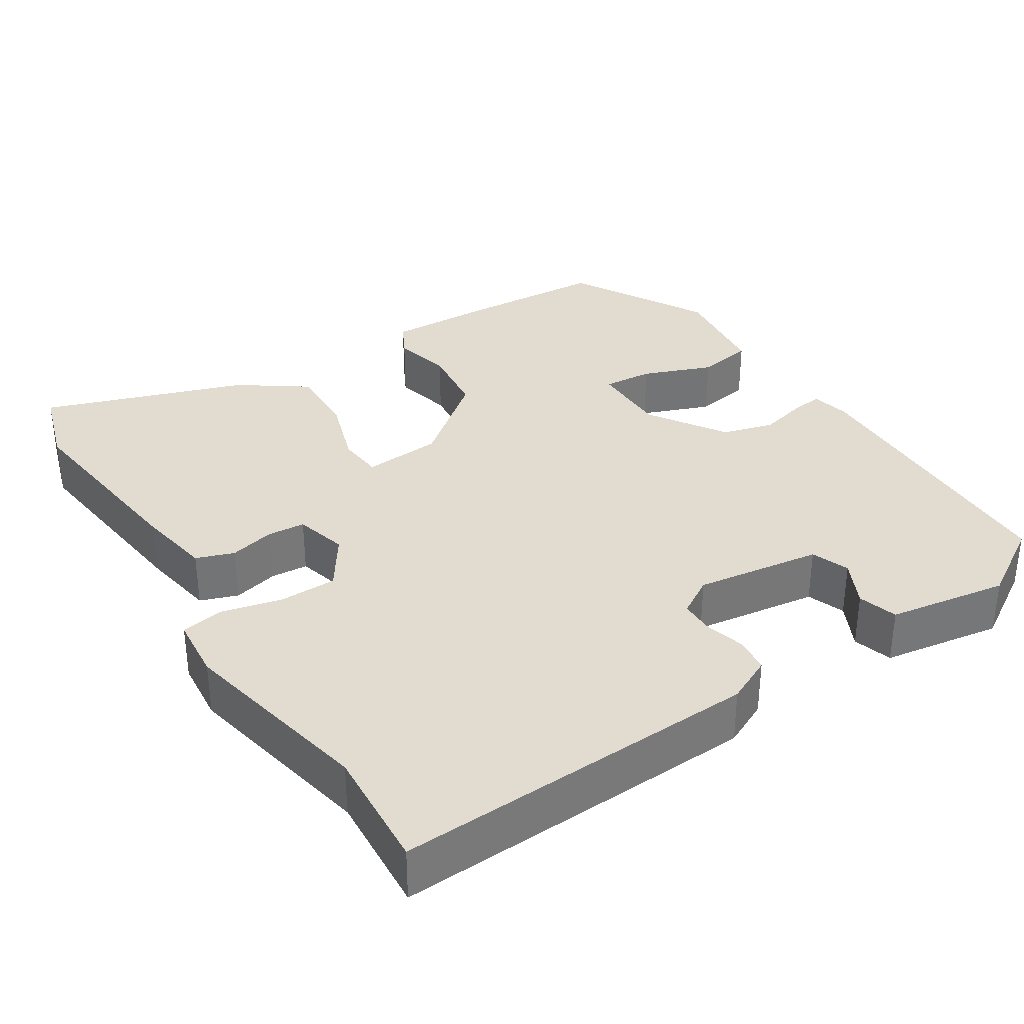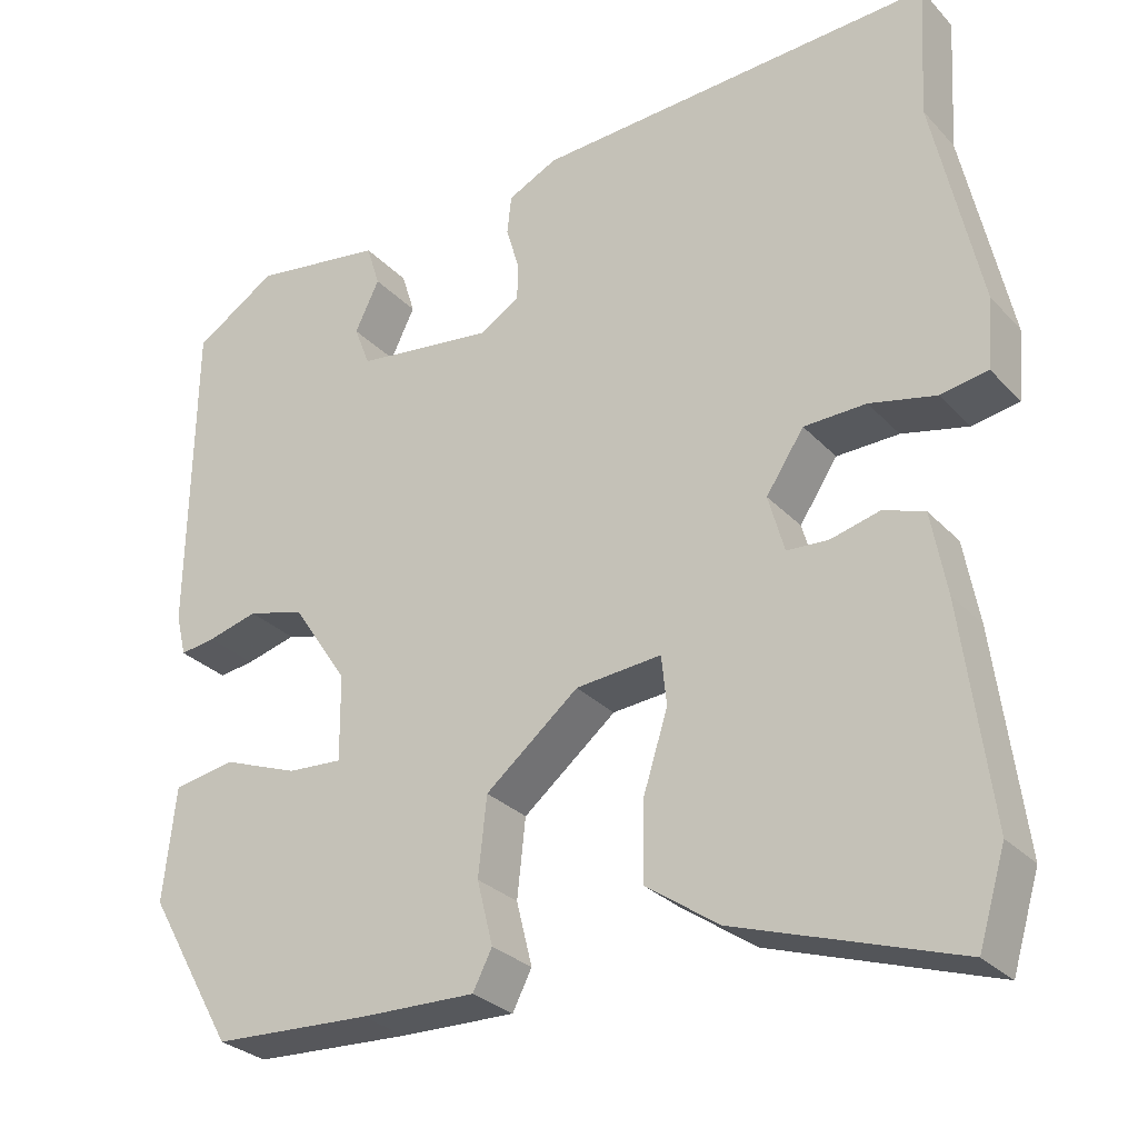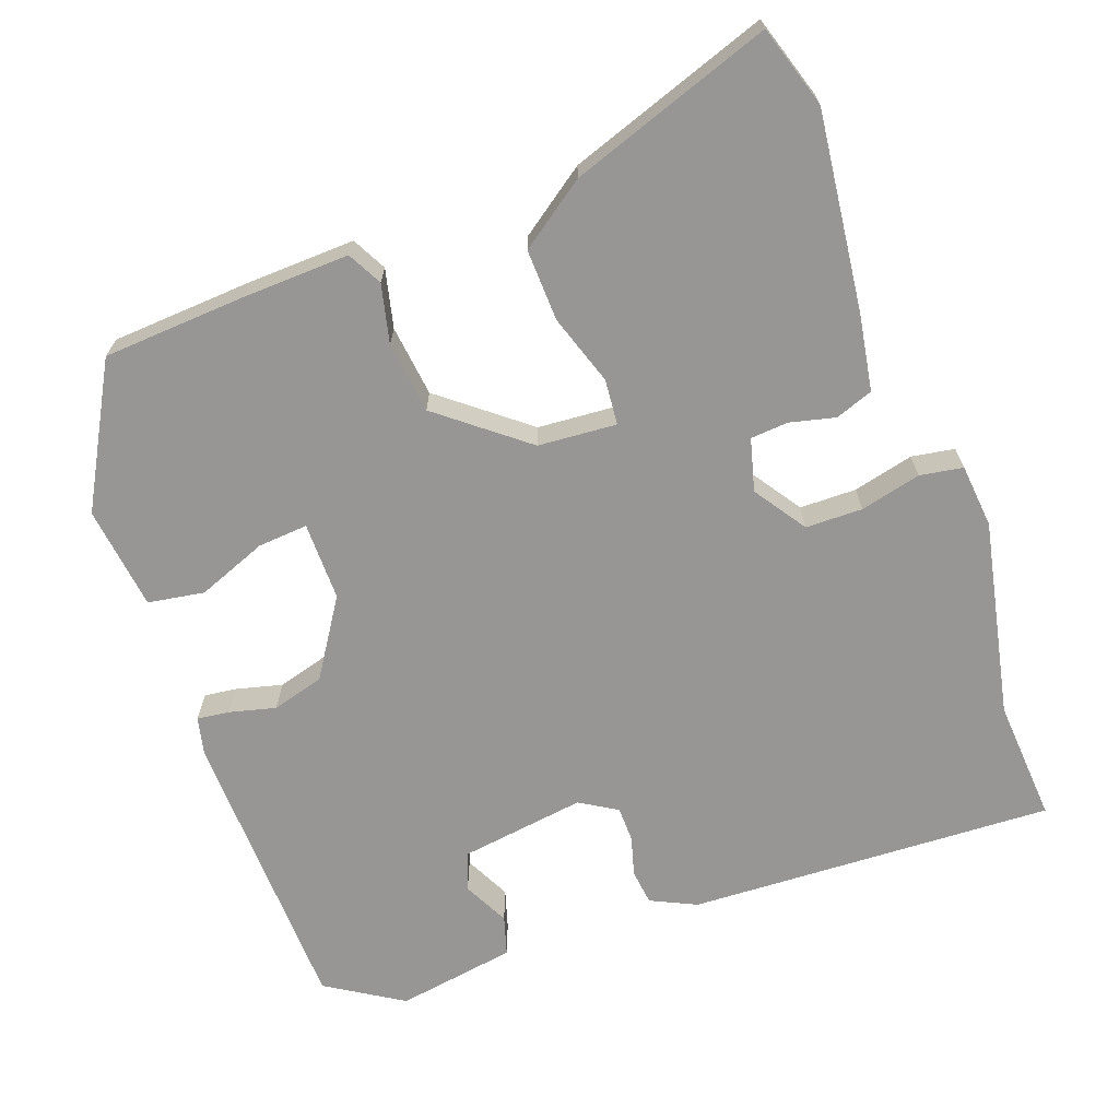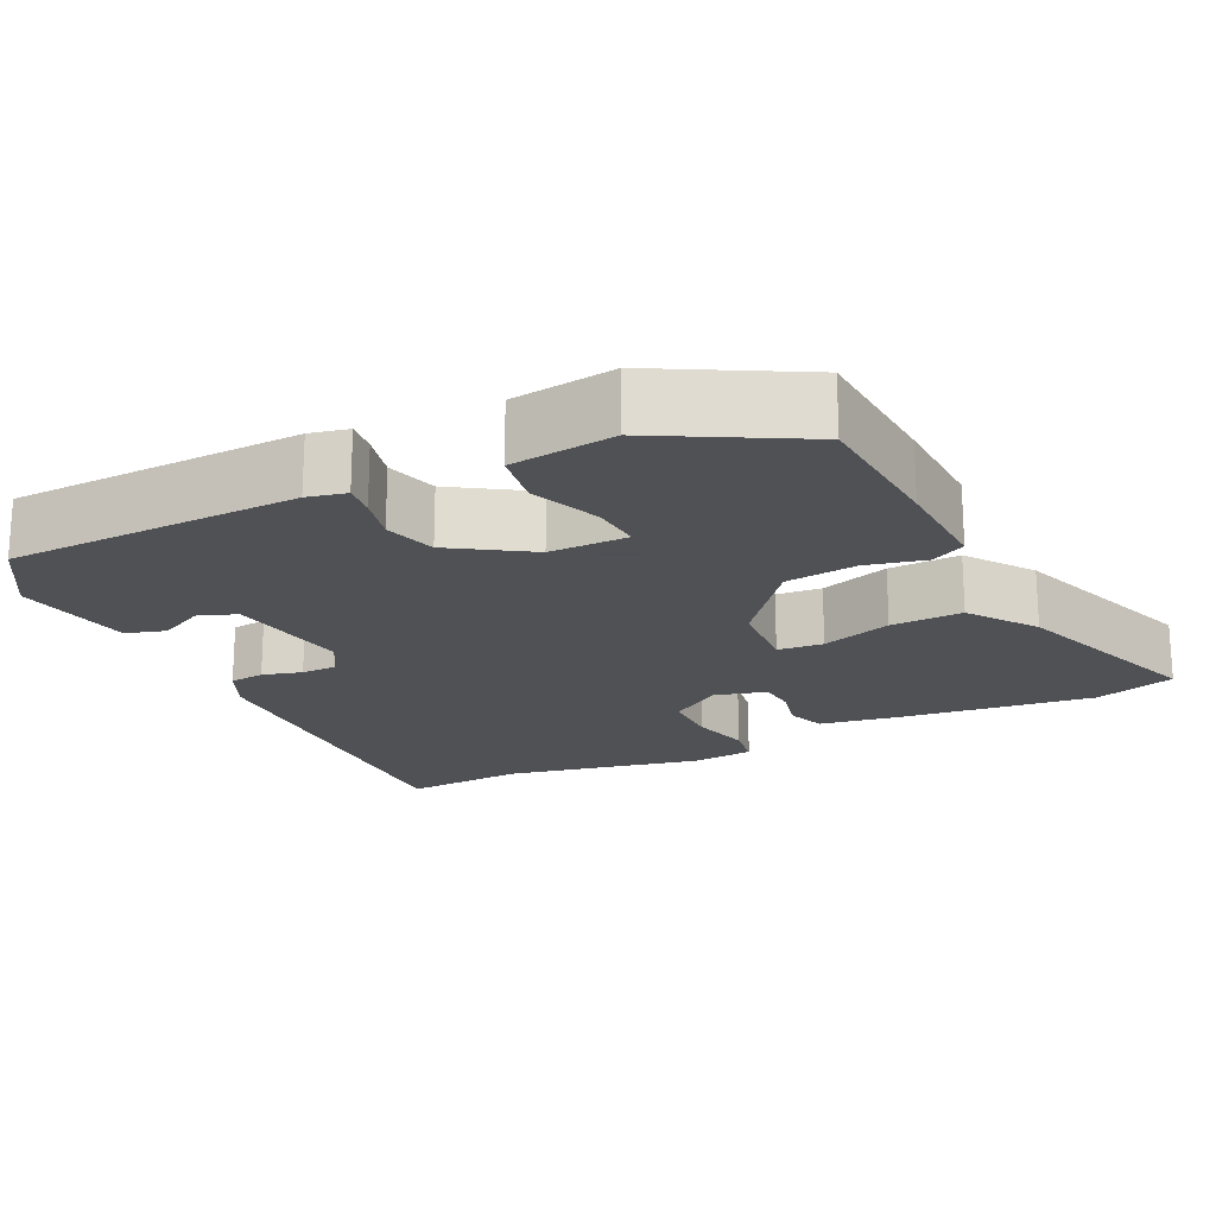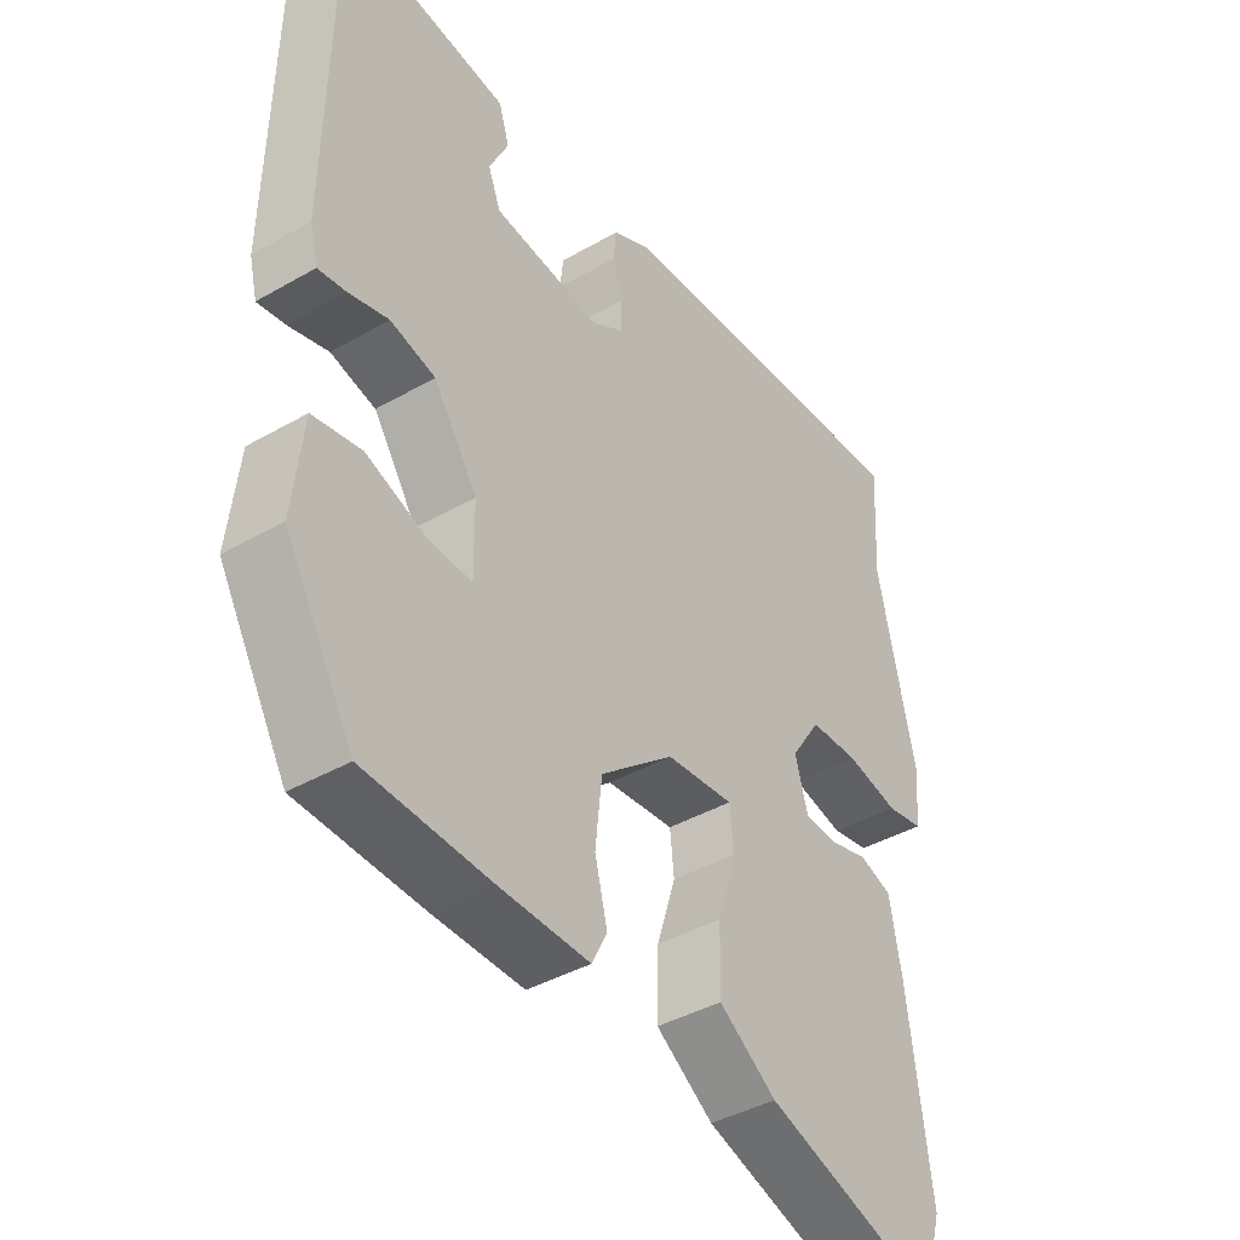
<metadata>
{"format":"obj","ext":"obj","renderer":"f3d","projection":"perspective","resolution":1024,"background":"white","views":[{"elev":34.3,"azim":-31.9,"up":"+Y"},{"elev":-28.7,"azim":-146.3,"up":"+Z"},{"elev":-67.9,"azim":-159.3,"up":"+Y"},{"elev":-19.5,"azim":116.9,"up":"+Y"},{"elev":-40.7,"azim":125.1,"up":"+Z"}]}
</metadata>
<code>
v 0.393 0.07 -0.464
v 0.205 0.07 -0.473
v 0.068 0.07 -0.476
v 0.045 0.07 -0.431
v 0.064 0.07 -0.355
v 0.054 0.07 -0.262
v -0.057 0.07 -0.171
v -0.159 0.07 -0.162
v -0.165 0.07 -0.221
v -0.136 0.07 -0.313
v -0.134 0.07 -0.406
v -0.221 0.07 -0.466
v -0.484 0.07 -0.553
v -0.516 0.07 -0.447
v -0.482 0.07 -0.19
v -0.464 0.07 -0.092
v -0.415 0.07 -0.075
v -0.356 0.07 -0.09
v -0.307 0.07 -0.087
v -0.288 0.07 -0.019
v -0.333 0.07 0.049
v -0.407 0.07 0.051
v -0.486 0.07 0.033
v -0.542 0.07 0.043
v -0.549 0.07 0.126
v -0.493 0.07 0.381
v -0.502 0.07 0.541
v -0.026 0.07 0.514
v 0.033 0.07 0.485
v 0.038 0.07 0.439
v 0.023 0.07 0.388
v 0.023 0.07 0.342
v 0.071 0.07 0.312
v 0.235 0.07 0.333
v 0.254 0.07 0.382
v 0.225 0.07 0.442
v 0.241 0.07 0.493
v 0.397 0.07 0.516
v 0.495 0.07 0.453
v 0.501 0.07 0.073
v 0.489 0.07 0.023
v 0.447 0.07 0.029
v 0.387 0.07 0.045
v 0.319 0.07 0.027
v 0.253 0.07 -0.072
v 0.252 0.07 -0.174
v 0.317 0.07 -0.17
v 0.408 0.07 -0.136
v 0.481 0.07 -0.149
v 0.496 0.07 -0.284
v 0.393 0 -0.464
v 0.205 0 -0.473
v 0.068 0 -0.476
v 0.045 0 -0.431
v 0.064 0 -0.355
v 0.054 0 -0.262
v -0.057 0 -0.171
v -0.159 0 -0.162
v -0.165 0 -0.221
v -0.136 0 -0.313
v -0.134 0 -0.406
v -0.221 0 -0.466
v -0.484 0 -0.553
v -0.516 0 -0.447
v -0.482 0 -0.19
v -0.464 0 -0.092
v -0.415 0 -0.075
v -0.356 0 -0.09
v -0.307 0 -0.087
v -0.288 0 -0.019
v -0.333 0 0.049
v -0.407 0 0.051
v -0.486 0 0.033
v -0.542 0 0.043
v -0.549 0 0.126
v -0.493 0 0.381
v -0.502 0 0.541
v -0.026 0 0.514
v 0.033 0 0.485
v 0.038 0 0.439
v 0.023 0 0.388
v 0.023 0 0.342
v 0.071 0 0.312
v 0.235 0 0.333
v 0.254 0 0.382
v 0.225 0 0.442
v 0.241 0 0.493
v 0.397 0 0.516
v 0.495 0 0.453
v 0.501 0 0.073
v 0.489 0 0.023
v 0.447 0 0.029
v 0.387 0 0.045
v 0.319 0 0.027
v 0.253 0 -0.072
v 0.252 0 -0.174
v 0.317 0 -0.17
v 0.408 0 -0.136
v 0.481 0 -0.149
v 0.496 0 -0.284
f 47 48 49 50
f 46 47 50 1
f 40 41 42 43
f 38 39 40 43
f 38 43 44
f 35 36 37 38
f 34 35 38 44
f 33 34 44 45
f 28 29 30 31
f 26 27 28 31
f 26 31 32
f 22 23 24 25
f 21 22 25 26
f 20 21 26 32
f 15 16 17 18
f 15 18 19
f 14 15 19
f 13 14 19
f 12 13 19
f 9 10 11 12
f 8 9 12 19
f 7 8 19 20
f 2 3 4 5
f 46 1 2 5
f 46 5 6
f 45 46 6 7
f 32 33 45
f 7 20 32 45
f 100 99 98 97
f 51 100 97 96
f 93 92 91 90
f 93 90 89 88
f 94 93 88
f 88 87 86 85
f 94 88 85 84
f 95 94 84 83
f 81 80 79 78
f 81 78 77 76
f 82 81 76
f 75 74 73 72
f 76 75 72 71
f 82 76 71 70
f 68 67 66 65
f 69 68 65
f 69 65 64
f 69 64 63
f 69 63 62
f 62 61 60 59
f 69 62 59 58
f 70 69 58 57
f 55 54 53 52
f 55 52 51 96
f 56 55 96
f 57 56 96 95
f 95 83 82
f 95 82 70 57
f 1 51 52 2
f 2 52 53 3
f 3 53 54 4
f 4 54 55 5
f 5 55 56 6
f 6 56 57 7
f 7 57 58 8
f 8 58 59 9
f 9 59 60 10
f 10 60 61 11
f 11 61 62 12
f 12 62 63 13
f 13 63 64 14
f 14 64 65 15
f 15 65 66 16
f 16 66 67 17
f 17 67 68 18
f 18 68 69 19
f 19 69 70 20
f 20 70 71 21
f 21 71 72 22
f 22 72 73 23
f 23 73 74 24
f 24 74 75 25
f 25 75 76 26
f 26 76 77 27
f 27 77 78 28
f 28 78 79 29
f 29 79 80 30
f 30 80 81 31
f 31 81 82 32
f 32 82 83 33
f 33 83 84 34
f 34 84 85 35
f 35 85 86 36
f 36 86 87 37
f 37 87 88 38
f 38 88 89 39
f 39 89 90 40
f 40 90 91 41
f 41 91 92 42
f 42 92 93 43
f 43 93 94 44
f 44 94 95 45
f 45 95 96 46
f 46 96 97 47
f 47 97 98 48
f 48 98 99 49
f 49 99 100 50
f 50 100 51 1

</code>
